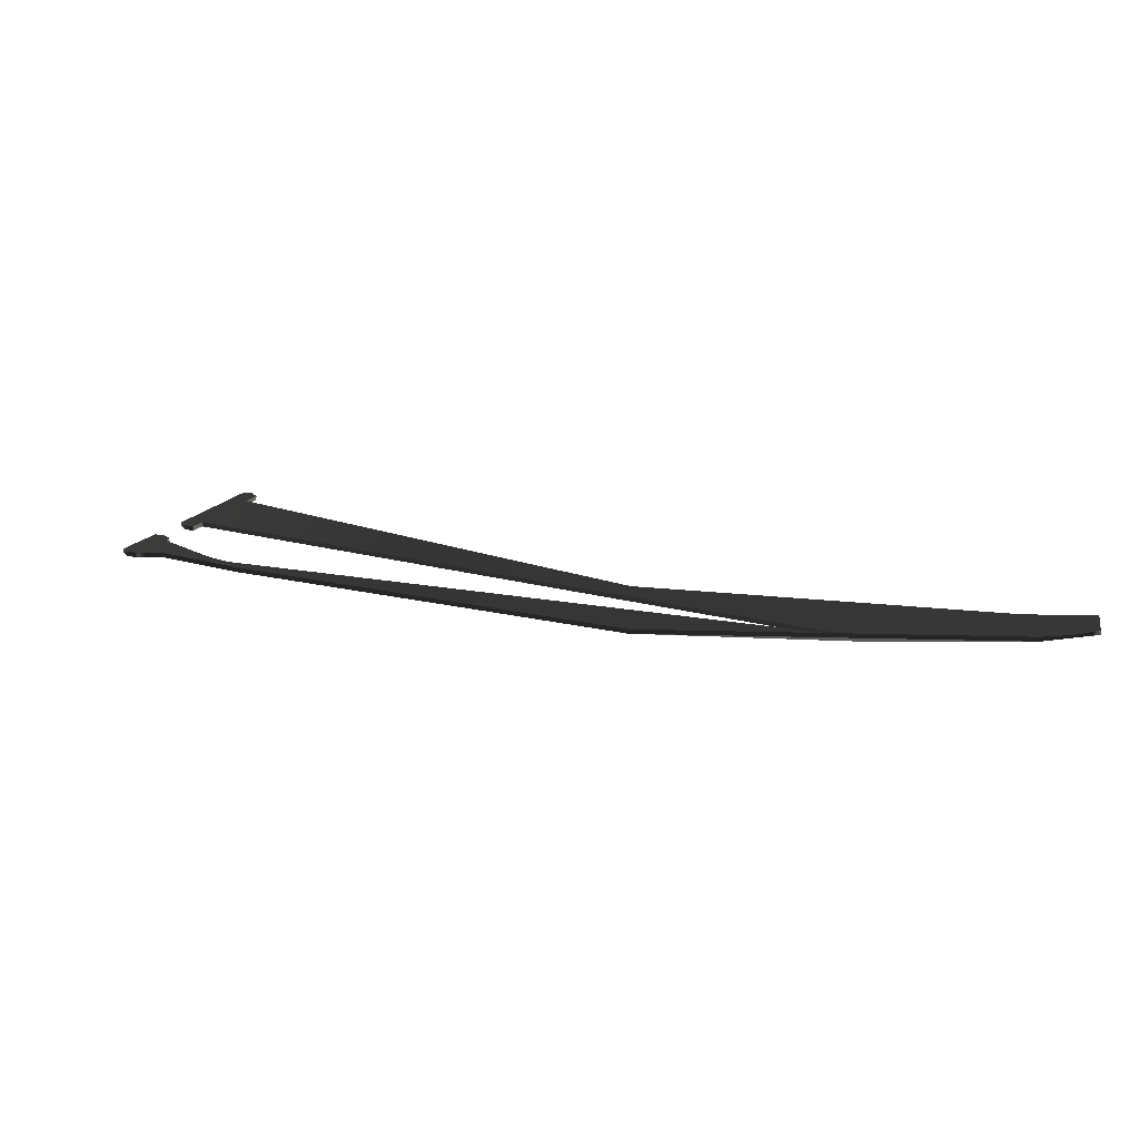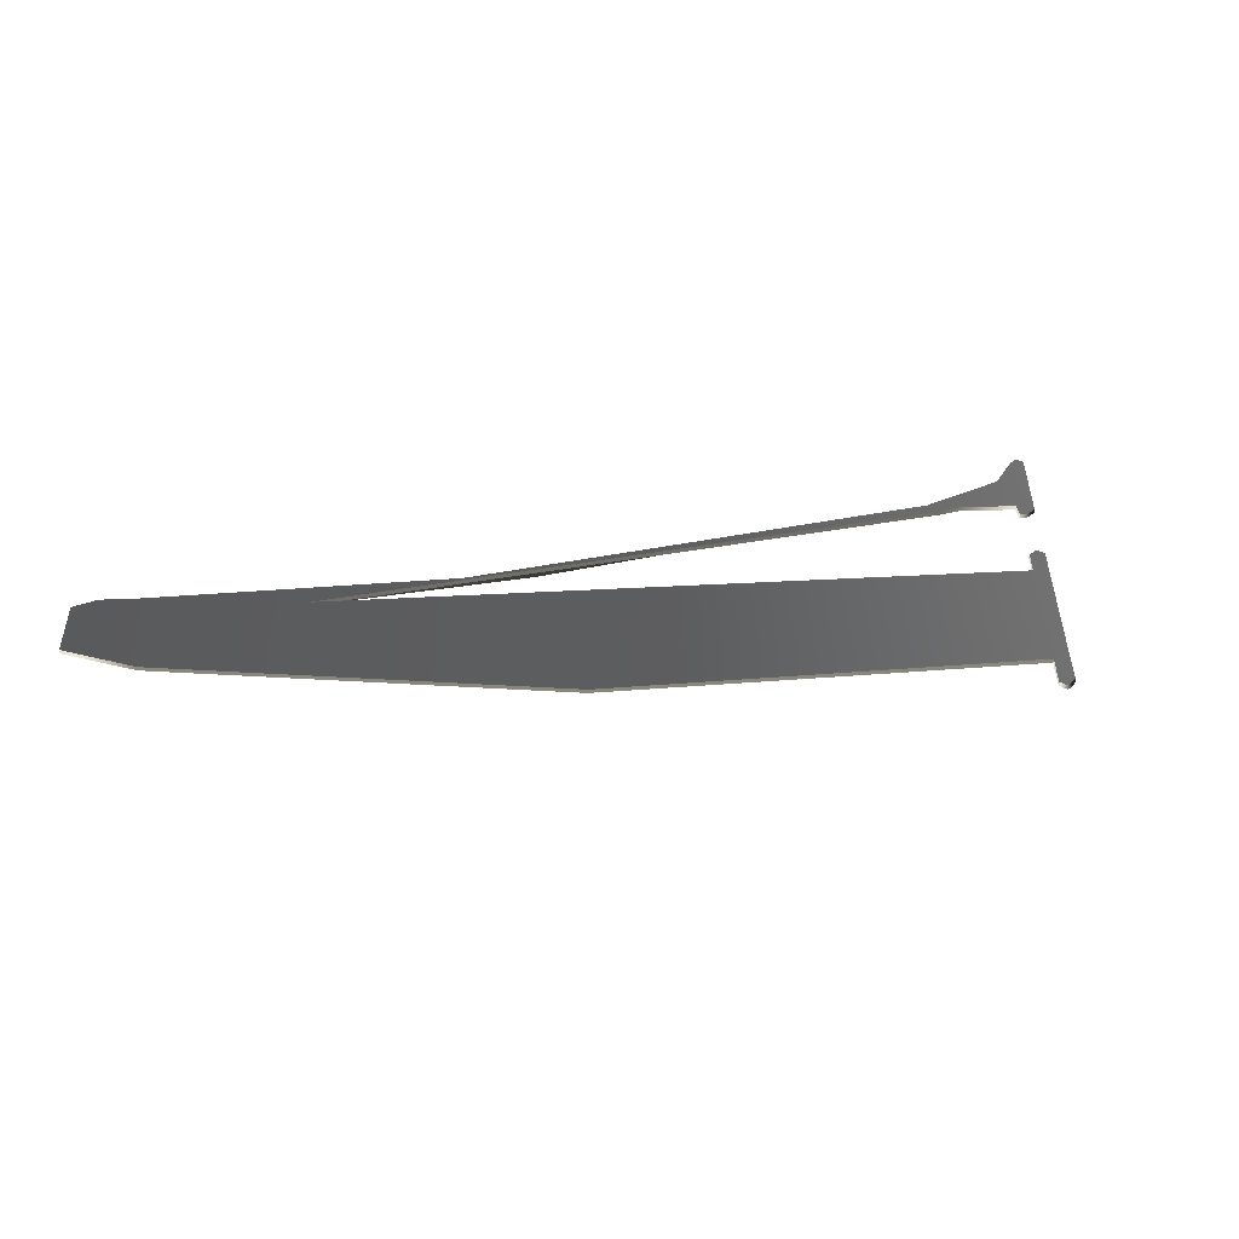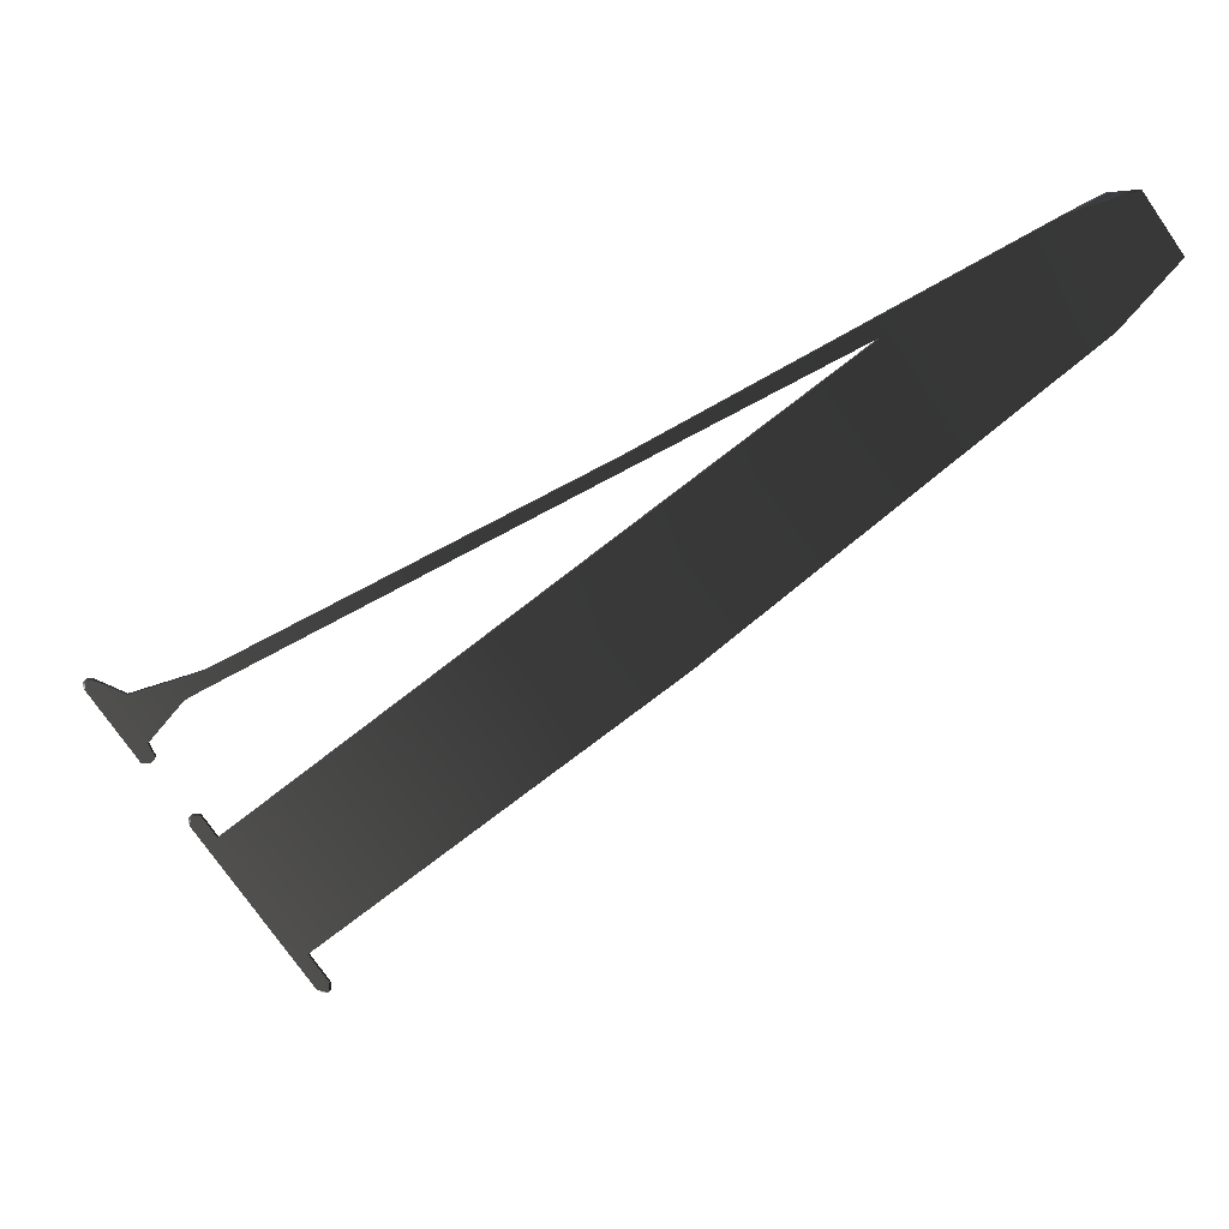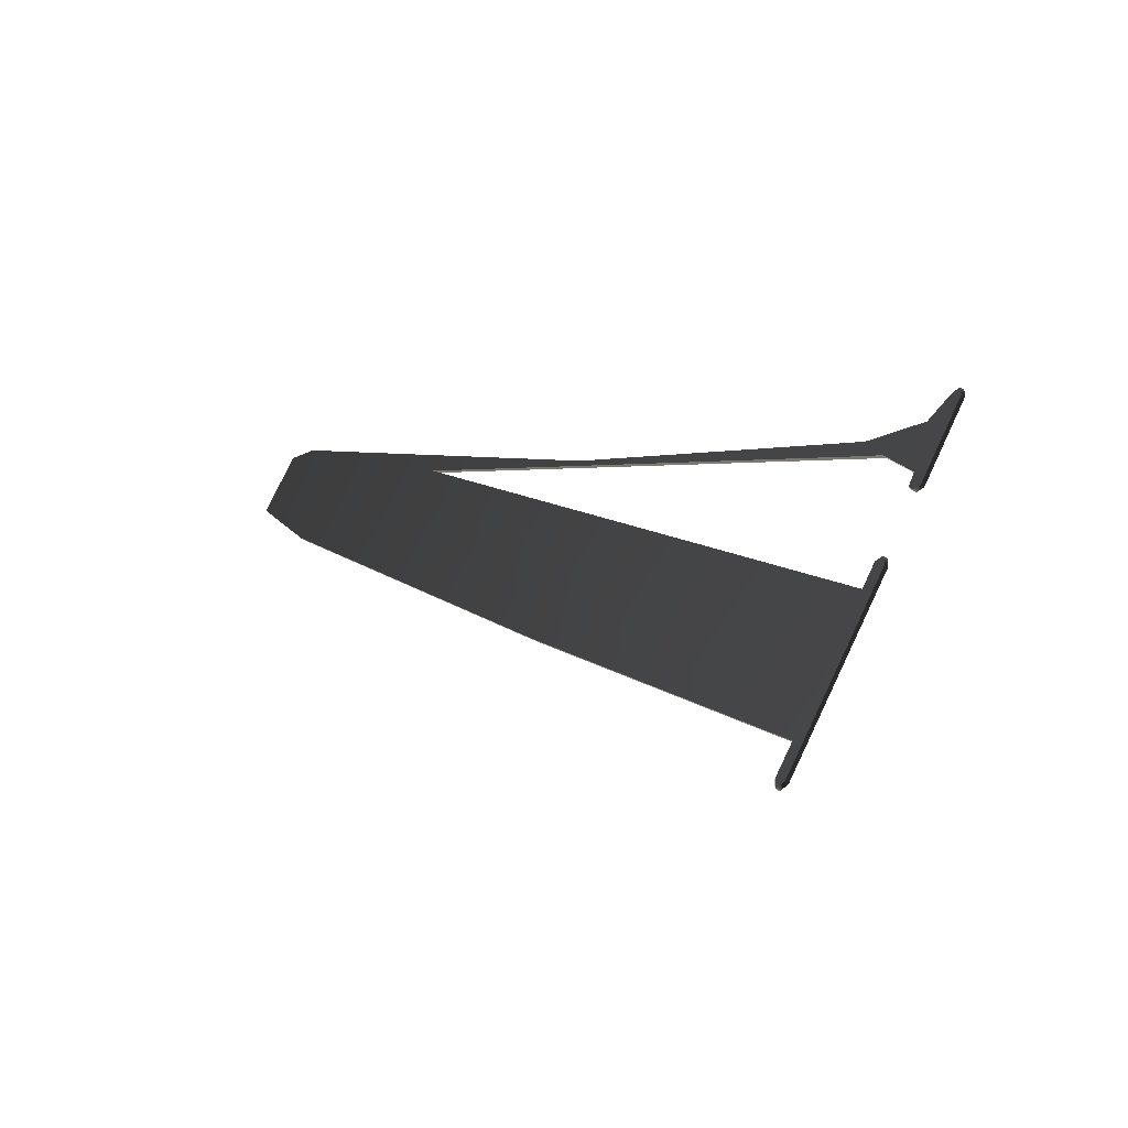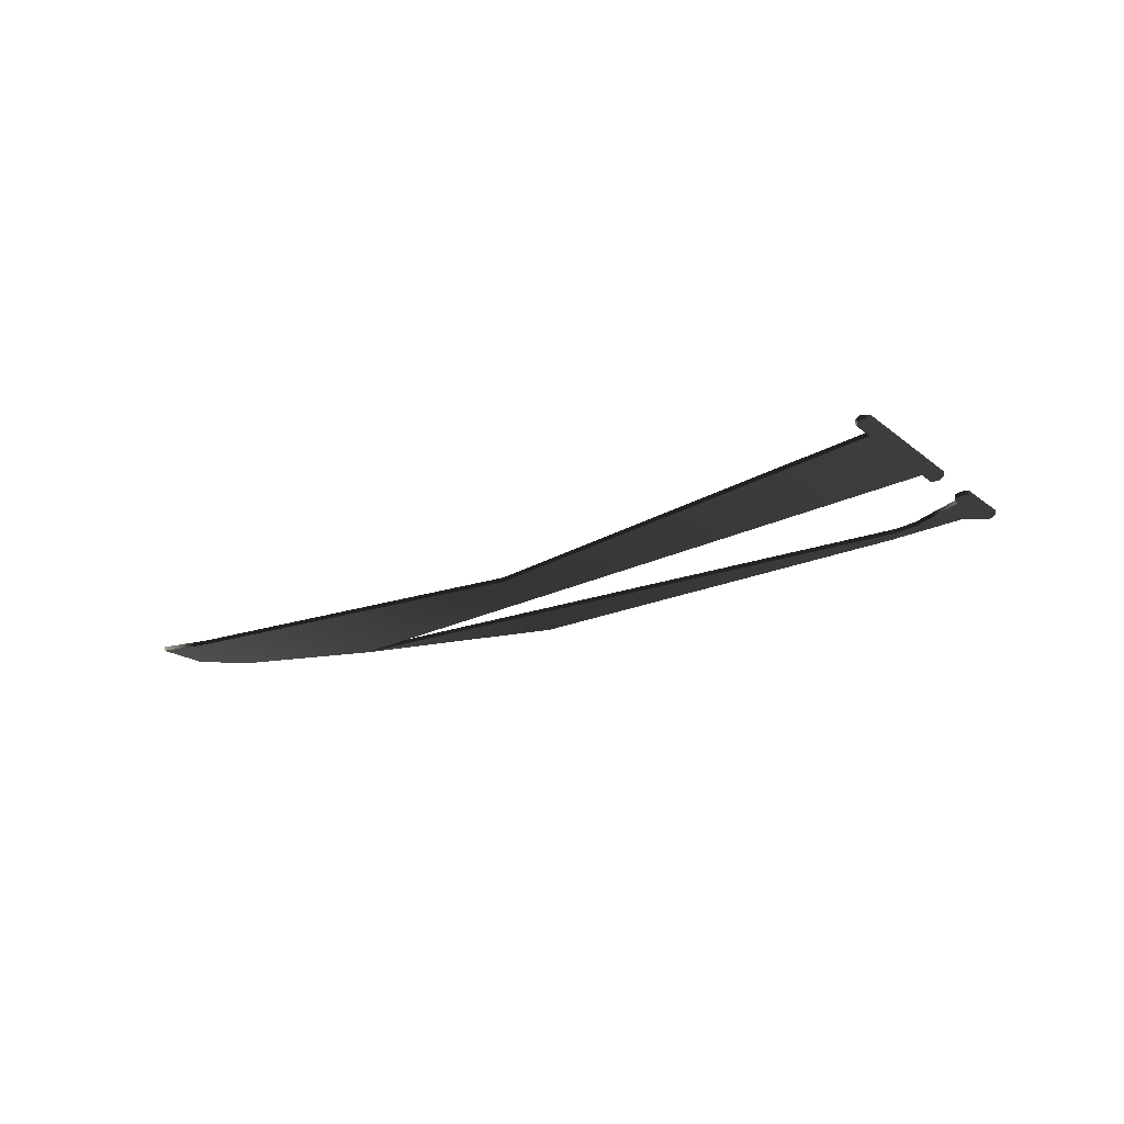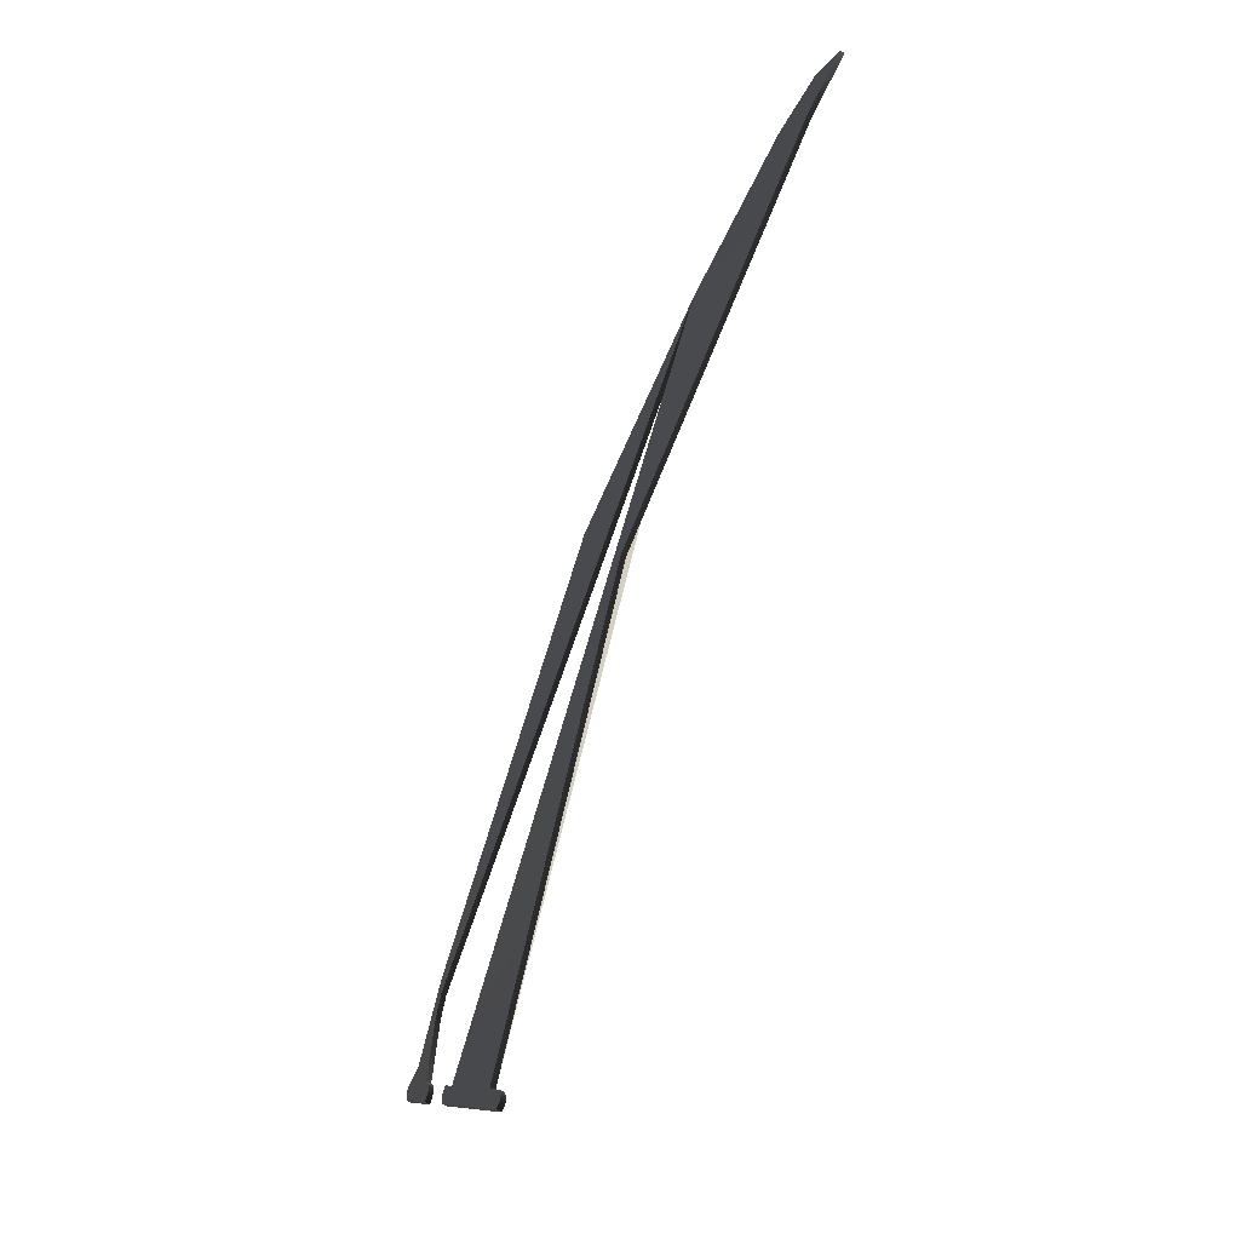
<metadata>
{"format":"obj","ext":"obj","renderer":"f3d","projection":"perspective","resolution":1024,"background":"white","views":[{"elev":12.0,"azim":157.6,"up":"+Z"},{"elev":40.1,"azim":-35.2,"up":"+Z"},{"elev":14.4,"azim":179.7,"up":"+Y"},{"elev":-35.7,"azim":41.5,"up":"+Y"},{"elev":-16.5,"azim":-3.7,"up":"+Z"},{"elev":-67.6,"azim":-118.7,"up":"+Y"}]}
</metadata>
<code>
g Face_1
v 0.07133 0.05987 -0.1086
v 0.07173 0.06045 -0.1086
v 0.06446 0.06651 -0.1102
v 0.05709 0.07265 -0.1102
v 0.05593 0.07394 -0.1101
v 0.05674 0.0751 -0.1101
v 0.05737 0.07505 -0.1101
v 0.05802 0.07472 -0.1102
v 0.06575 0.07045 -0.1102
v 0.07342 0.06621 -0.1091
v 0.07494 0.06565 -0.1087
v 0.0755 0.06588 -0.1086
v 0.07572 0.06591 -0.1086
v 0.07576 0.0657 -0.1086
v 0.07477 0.06427 -0.1086
v 0.07458 0.06428 -0.1086
v 0.07448 0.06441 -0.1086
v 0.07461 0.06468 -0.1087
v 0.07385 0.06559 -0.1089
v 0.07347 0.06583 -0.109
v 0.0612 0.0726 -0.1104
v 0.07337 0.0628 -0.1087
v 0.07367 0.06324 -0.1087
v 0.07386 0.06323 -0.1086
v 0.07391 0.06302 -0.1086
v 0.07159 0.05969 -0.1086
v 0.07137 0.05965 -0.1086
f 5 7 6
f 4 8 7
f 4 7 5
f 21 8 4
f 9 8 21
f 3 21 4
f 19 10 20
f 11 10 19
f 14 12 11
f 14 13 12
f 18 14 11
f 18 11 19
f 16 18 17
f 15 18 16
f 15 14 18
f 25 24 23
f 22 25 23
f 2 25 22
f 26 2 1
f 26 1 27
f 26 25 2
f 20 10 21
f 10 9 21
f 21 2 22
f 21 3 2
g Face_2
v 0.07133 0.05987 -0.1087
v 0.07133 0.05987 -0.1086
v 0.07173 0.06045 -0.1086
v 0.07173 0.06045 -0.1087
f 30 28 29
f 31 28 30
g Face_3
v 0.07137 0.05965 -0.1087
v 0.07137 0.05965 -0.1086
v 0.07133 0.05987 -0.1086
v 0.07133 0.05987 -0.1087
v 0.07132 0.05984 -0.1087
v 0.0713 0.05981 -0.1087
v 0.0713 0.05978 -0.1087
v 0.0713 0.05975 -0.1087
v 0.07131 0.05972 -0.1087
v 0.07132 0.05969 -0.1087
v 0.07134 0.05967 -0.1087
f 36 34 35
f 37 34 36
f 37 36 35
f 38 33 34
f 38 34 37
f 38 37 35
f 39 33 38
f 39 38 35
f 40 35 32
f 40 39 35
f 40 33 39
f 41 33 40
f 41 40 32
f 42 32 33
f 42 33 41
f 42 41 32
g Face_4
v 0.07159 0.05969 -0.1087
v 0.07159 0.05969 -0.1086
v 0.07137 0.05965 -0.1086
v 0.07137 0.05965 -0.1087
v 0.0714 0.05963 -0.1086
v 0.07143 0.05962 -0.1086
v 0.07146 0.05961 -0.1086
v 0.07149 0.05962 -0.1086
v 0.07152 0.05963 -0.1086
v 0.07155 0.05965 -0.1086
v 0.07157 0.05967 -0.1086
f 47 45 46
f 48 45 47
f 48 47 46
f 49 44 45
f 49 45 48
f 49 48 46
f 50 44 49
f 50 49 46
f 51 46 43
f 51 50 46
f 51 44 50
f 52 44 51
f 52 51 43
f 53 43 44
f 53 44 52
f 53 52 43
g Face_5
v 0.07391 0.06302 -0.1087
v 0.07391 0.06302 -0.1086
v 0.07159 0.05969 -0.1086
v 0.07159 0.05969 -0.1087
f 57 54 55
f 57 55 56
g Face_6
v 0.07386 0.06323 -0.1087
v 0.07386 0.06323 -0.1086
v 0.07391 0.06302 -0.1086
v 0.07391 0.06302 -0.1087
v 0.07392 0.06305 -0.1086
v 0.07393 0.06307 -0.1086
v 0.07393 0.0631 -0.1086
v 0.07393 0.06313 -0.1086
v 0.07392 0.06316 -0.1086
v 0.07391 0.06319 -0.1086
v 0.07389 0.06321 -0.1086
f 62 60 61
f 63 60 62
f 63 62 61
f 64 60 63
f 64 63 61
f 65 61 58
f 65 64 61
f 65 60 64
f 66 59 60
f 66 60 65
f 66 65 58
f 67 59 66
f 67 66 58
f 68 58 59
f 68 59 67
f 68 67 58
g Face_7
v 0.07367 0.06324 -0.1088
v 0.07367 0.06324 -0.1087
v 0.07386 0.06323 -0.1086
v 0.07386 0.06323 -0.1087
v 0.07383 0.06325 -0.1087
v 0.0738 0.06327 -0.1087
v 0.07378 0.06327 -0.1087
v 0.07375 0.06328 -0.1087
v 0.07372 0.06328 -0.1087
v 0.0737 0.06327 -0.1087
v 0.07368 0.06326 -0.1087
f 73 71 72
f 74 71 73
f 74 73 72
f 75 72 69
f 75 71 74
f 75 74 72
f 76 70 71
f 76 75 69
f 76 71 75
f 77 70 76
f 77 76 69
f 78 70 77
f 78 77 69
f 79 69 70
f 79 70 78
f 79 78 69
g Face_8
v 0.07337 0.0628 -0.1088
v 0.07337 0.0628 -0.1087
v 0.07367 0.06324 -0.1087
v 0.07367 0.06324 -0.1088
f 82 80 81
f 83 80 82
g Face_9
v 0.0612 0.0726 -0.1105
v 0.0612 0.0726 -0.1104
v 0.07337 0.0628 -0.1087
v 0.07337 0.0628 -0.1088
f 87 84 85
f 87 85 86
g Face_10
v 0.07347 0.06583 -0.1091
v 0.07347 0.06583 -0.109
v 0.0612 0.0726 -0.1104
v 0.0612 0.0726 -0.1105
f 90 88 89
f 91 88 90
g Face_11
v 0.07385 0.06559 -0.109
v 0.07385 0.06559 -0.1089
v 0.07347 0.06583 -0.109
v 0.07347 0.06583 -0.1091
v 0.07357 0.06577 -0.109
v 0.07367 0.06571 -0.109
v 0.07376 0.06565 -0.109
f 96 93 94
f 96 94 95
f 97 93 96
f 97 96 95
f 98 92 93
f 98 95 92
f 98 97 95
f 98 93 97
g Face_12
v 0.07461 0.06468 -0.1088
v 0.07461 0.06468 -0.1087
v 0.07385 0.06559 -0.1089
v 0.07385 0.06559 -0.109
f 99 101 102
f 100 101 99
g Face_13
v 0.07448 0.06441 -0.1088
v 0.07448 0.06441 -0.1086
v 0.07461 0.06468 -0.1087
v 0.07461 0.06468 -0.1088
f 105 103 104
f 106 103 105
g Face_14
v 0.07458 0.06428 -0.1087
v 0.07458 0.06428 -0.1086
v 0.07448 0.06441 -0.1086
v 0.07448 0.06441 -0.1088
v 0.0745 0.06438 -0.1087
v 0.07452 0.06434 -0.1087
v 0.07455 0.06431 -0.1087
f 111 109 110
f 112 108 109
f 112 110 107
f 112 109 111
f 112 111 110
f 113 107 108
f 113 108 112
f 113 112 107
g Face_15
v 0.07477 0.06427 -0.1087
v 0.07477 0.06427 -0.1086
v 0.07458 0.06428 -0.1086
v 0.07458 0.06428 -0.1087
v 0.07462 0.06427 -0.1086
v 0.07466 0.06426 -0.1086
v 0.07472 0.06426 -0.1086
f 118 116 117
f 119 115 116
f 119 116 118
f 119 118 117
f 120 114 115
f 120 117 114
f 120 115 119
f 120 119 117
g Face_16
v 0.07576 0.0657 -0.1087
v 0.07576 0.0657 -0.1086
v 0.07477 0.06427 -0.1086
v 0.07477 0.06427 -0.1087
f 123 121 122
f 124 121 123
g Face_17
v 0.07572 0.06591 -0.1087
v 0.07572 0.06591 -0.1086
v 0.07576 0.0657 -0.1086
v 0.07576 0.0657 -0.1087
v 0.07578 0.06573 -0.1086
v 0.07579 0.06576 -0.1086
v 0.0758 0.06579 -0.1086
v 0.07579 0.06581 -0.1086
v 0.07578 0.06584 -0.1086
v 0.07577 0.06587 -0.1086
v 0.07575 0.06589 -0.1086
f 129 127 128
f 130 127 129
f 130 129 128
f 131 128 125
f 131 127 130
f 131 130 128
f 132 131 125
f 132 127 131
f 133 126 127
f 133 127 132
f 133 132 125
f 134 126 133
f 134 133 125
f 135 125 126
f 135 126 134
f 135 134 125
g Face_18
v 0.0755 0.06588 -0.1087
v 0.0755 0.06588 -0.1086
v 0.07572 0.06591 -0.1086
v 0.07572 0.06591 -0.1087
v 0.07569 0.06592 -0.1087
v 0.07567 0.06594 -0.1087
v 0.07564 0.06594 -0.1087
v 0.07561 0.06594 -0.1087
v 0.07559 0.06593 -0.1087
v 0.07556 0.06592 -0.1087
v 0.07553 0.0659 -0.1087
f 140 138 139
f 141 138 140
f 141 140 139
f 142 139 136
f 142 138 141
f 142 141 139
f 143 142 136
f 143 138 142
f 144 137 138
f 144 138 143
f 144 143 136
f 145 137 144
f 145 144 136
f 146 136 137
f 146 137 145
f 146 145 136
g Face_19
v 0.07494 0.06565 -0.1088
v 0.07494 0.06565 -0.1087
v 0.0755 0.06588 -0.1086
v 0.0755 0.06588 -0.1087
f 148 149 150
f 148 150 147
g Face_20
v 0.07342 0.06621 -0.1092
v 0.07342 0.06621 -0.1091
v 0.07494 0.06565 -0.1087
v 0.07494 0.06565 -0.1088
f 152 153 154
f 152 154 151
g Face_21
v 0.05802 0.07472 -0.1103
v 0.05802 0.07472 -0.1102
v 0.06575 0.07045 -0.1102
v 0.07342 0.06621 -0.1091
v 0.07342 0.06621 -0.1092
v 0.06575 0.07045 -0.1103
f 157 155 156
f 160 155 157
f 159 157 158
f 159 160 157
g Face_22
v 0.05674 0.0751 -0.1102
v 0.05674 0.0751 -0.1101
v 0.05737 0.07505 -0.1101
v 0.05802 0.07472 -0.1102
v 0.05802 0.07472 -0.1103
f 163 164 165
f 161 163 165
f 162 163 161
g Face_23
v 0.05593 0.07394 -0.1102
v 0.05593 0.07394 -0.1101
v 0.05674 0.0751 -0.1101
v 0.05674 0.0751 -0.1102
f 169 166 167
f 169 167 168
g Face_24
v 0.05709 0.07265 -0.1103
v 0.05709 0.07265 -0.1102
v 0.05593 0.07394 -0.1101
v 0.05593 0.07394 -0.1102
f 171 172 173
f 171 173 170
g Face_25
v 0.07173 0.06045 -0.1086
v 0.07173 0.06045 -0.1087
v 0.06446 0.06651 -0.1102
v 0.05709 0.07265 -0.1102
v 0.05709 0.07265 -0.1103
v 0.06446 0.06651 -0.1103
f 176 175 174
f 179 175 176
f 177 179 176
f 178 179 177
g Face_26
v 0.07133 0.05987 -0.1087
v 0.07173 0.06045 -0.1087
v 0.05709 0.07265 -0.1103
v 0.06446 0.06651 -0.1103
v 0.05593 0.07394 -0.1102
v 0.05674 0.0751 -0.1102
v 0.05802 0.07472 -0.1103
v 0.07342 0.06621 -0.1092
v 0.06575 0.07045 -0.1103
v 0.07494 0.06565 -0.1088
v 0.0755 0.06588 -0.1087
v 0.07572 0.06591 -0.1087
v 0.07576 0.0657 -0.1087
v 0.07477 0.06427 -0.1087
v 0.07458 0.06428 -0.1087
v 0.07448 0.06441 -0.1088
v 0.07461 0.06468 -0.1088
v 0.07385 0.06559 -0.109
v 0.07347 0.06583 -0.1091
v 0.0612 0.0726 -0.1105
v 0.07337 0.0628 -0.1088
v 0.07367 0.06324 -0.1088
v 0.07386 0.06323 -0.1087
v 0.07391 0.06302 -0.1087
v 0.07159 0.05969 -0.1087
v 0.07137 0.05965 -0.1087
f 184 185 186
f 182 184 186
f 199 182 186
f 188 199 186
f 183 182 199
f 197 198 187
f 189 197 187
f 192 189 190
f 192 190 191
f 196 189 192
f 196 197 189
f 194 195 196
f 193 194 196
f 193 196 192
f 203 201 202
f 200 201 203
f 181 200 203
f 204 180 181
f 204 205 180
f 204 181 203
f 198 199 187
f 187 199 188
f 199 200 181
f 199 181 183

</code>
